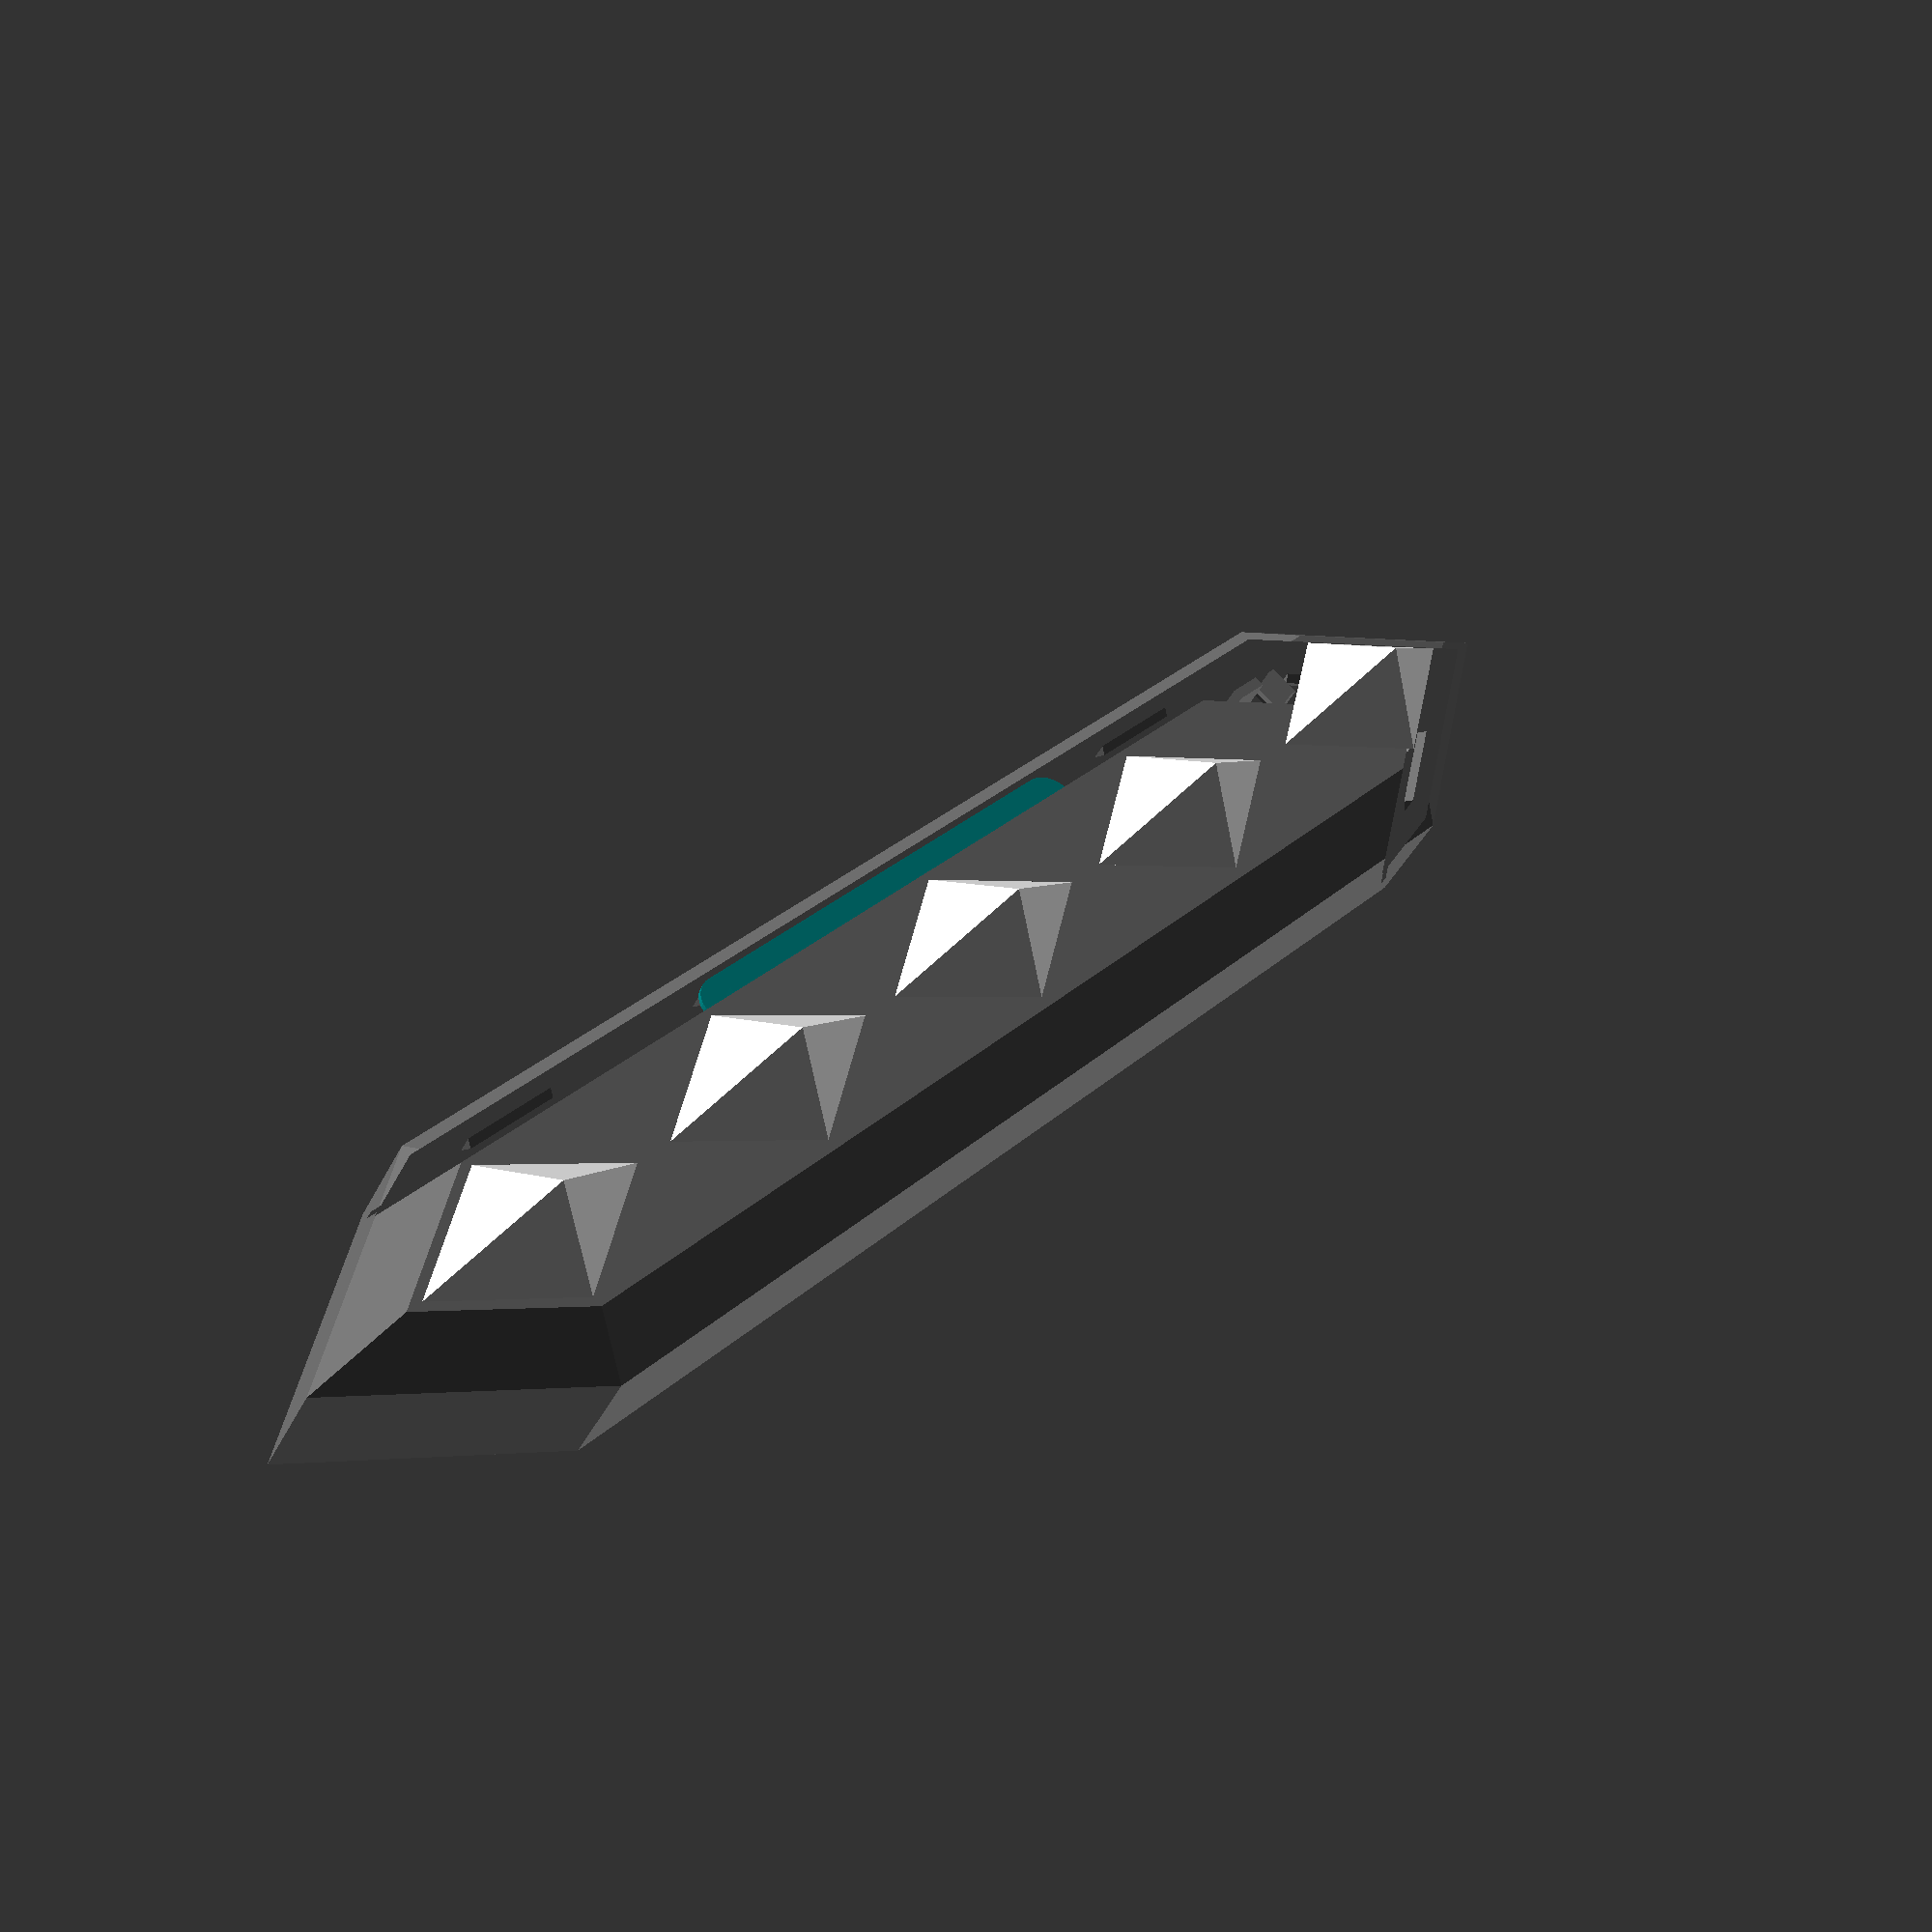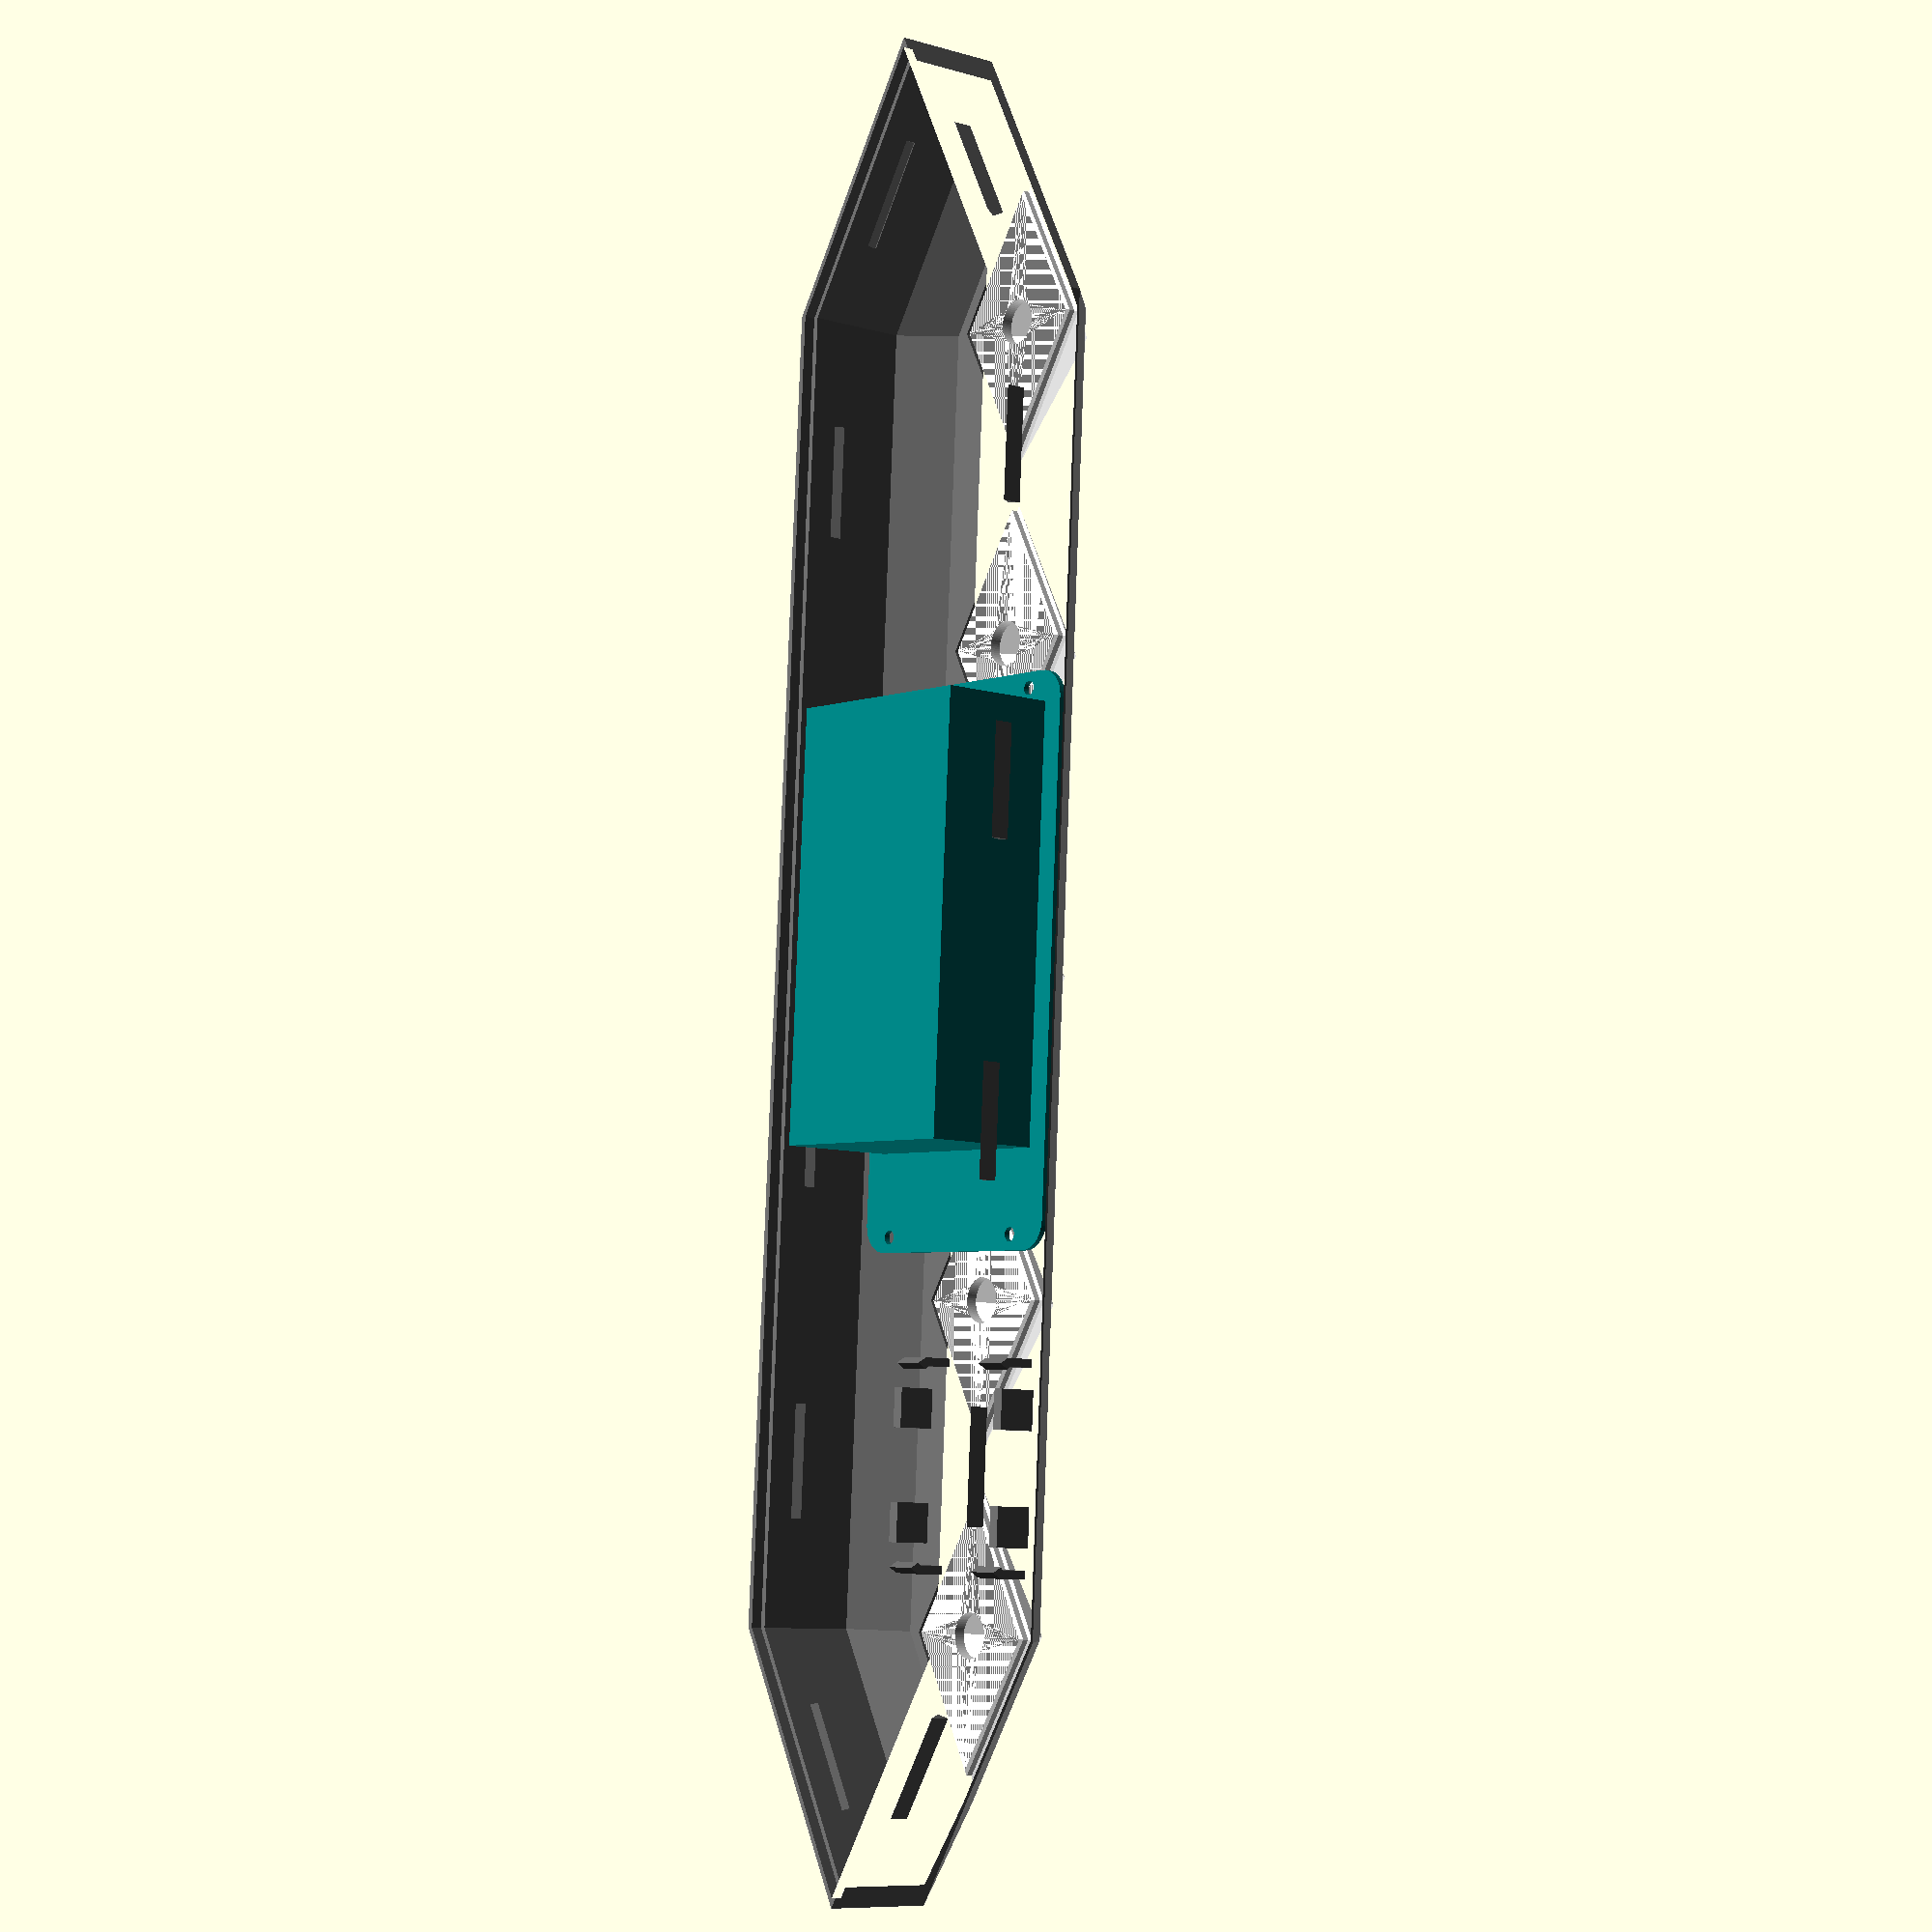
<openscad>
s3 = sqrt(3);

studwidth = 50;
studheight = studwidth/s3/2;
holesize = 8;
holeheight = 8;
holetop = 11;
bottom = 1;
thickness = 1.3;
numstuds = 5;
studspace = 8;
sideheight = 10;
boxheight = 20;
boxthick = 2;
edge = 2;

for (i = [0:numstuds-1]) {
    color("white")
    translate([(i-(numstuds-1)/2)*(studwidth+studspace),0,0])
    lightstud();
}
color("DimGray") lightbox();
*color("Gray") translate([0,0,-boxheight-sideheight]) lightbottom();

color("Teal") translate([0,0,-boxthick-5]) rotate([0,0,90]) batteryholder();

/*
for (i = [0:numstuds-1]) {
    translate([(i-(numstuds-1)/2)*(studwidth+studspace),0,-boxthick]) {
        rotate([90,0,0]) translate([-11,0,-0.5]) clip();
        rotate([90,0,0]) translate([ 11,0,-0.5]) clip();
    }
}
*/

*rotate([0,0,40]) mirror([0,0,1]) lightbox();
*lightstud();
*rotate([0,0,40]) lightbottom();


module clip() {
    cw = 6/2;
    ch = bottom+boxthick;
    linear_extrude(height=1) polygon([
        [-cw-1,-2],[-cw-2,-1],[-cw-2,0],
        [-cw,0],[-cw,ch],[-cw-1.5,ch+1.5],[-cw+0.5,ch+3.5],
        [-cw+2,ch+2],[-cw+2,0],
        [cw-2,0],[cw-2,ch+2],
        [cw-0.5,ch+3.5],[cw+1.5,ch+1.5],[cw,ch],[cw,0],
        [cw+2,0],[cw+2,-1],[cw+1,-2]
    ]);
}

module lightbox() {
    ol = boxthick-1;
    xs2 = (studwidth*(numstuds-1) + studspace*(numstuds-1))/2;
    xs1 = xs2 + studwidth/2 + s3*edge;
    ys = studheight + edge;
    h = sideheight;
    h2 = h + boxheight;
    xb1 = xs1 + h*s3;
    xb2 = xs2;
    yb = ys + h;
    
    xo1 = xb1 - ol*s3;
    xo2 = xb2;
    yo = yb - ol;
    
    ho = h2 - boxthick;
    xi1 = xb1 - boxthick*s3;
    xi2 = xb2;
    yi = yb - boxthick;
    hi = boxthick;
    
    sxs = studwidth/2-0.4*s3;
    sys = studwidth/s3/2-0.4;
    
    difference() {
        polyhedron(
            points = concat(
                hexbox(xs1,xs2,ys,0),
                hexbox(xb1,xb2,yb,-h),
                hexbox(xb1,xb2,yb,-h2),
                hexbox(xo1,xo2,yo,-h2),
                hexbox(xo1,xo2,yo,-ho),
                hexbox(xi1,xi2,yi,-ho),
                hexbox(xi1,xi2,yi,-h),
                hexbox(xs1,xs2,ys,-hi)
            ),
            faces = concat(
                [[for(i=[0:5]) i]],
                nquads(6,0),
                nquads(6,6),
                nquads(6,12),
                nquads(6,18),
                nquads(6,24),
                nquads(6,30),
                nquads(6,36),
                [[for(i=[5:-1:0]) i+42]]
            )
        );
        for (i = [0:numstuds-1]) {
            translate([(i-(numstuds-1)/2)*(studwidth+studspace),0,-hi-0.1]) {
                linear_extrude(height=hi+0.2)
                polygon([[-sxs,0],[0,sys],[sxs,0],[0,-sys]]);
                translate([0,0,hi-0.3])
                linear_extrude(height=0.5,scale=(sys+0.5)/sys)
                polygon([[-sxs,0],[0,sys],[sxs,0],[0,-sys]]);
            }
            /*
            translate([(i-(numstuds-1)/2)*(studwidth+studspace),0,-boxthick-0.1])
            cylinder(boxthick+0.2,holesize/2,holesize/2,$fn=64);
            
            translate([(i-(numstuds-1)/2)*(studwidth+studspace),0,-boxthick/2]) {
                translate([-11,0,0]) cube([6.2,1.2,boxthick+0.2],true);
                translate([ 11,0,0]) cube([6.2,1.2,boxthick+0.2],true);
            }
            */
        }
    }
    translate([(numstuds/2-1) * (studwidth+studspace), 0, -boxthick]) wemosd1();

    translate([0,0,-boxheight-sideheight]) {
        for (i = [0:numstuds-2]) {
            bottomtablip((i-(numstuds-2)/2)*(studwidth+studspace));
            mirror([0,1,0]) bottomtablip((i-(numstuds-2)/2)*(studwidth+studspace));
        }
        rpos = (studheight+edge+sideheight-boxthick-0.8) * s3/2;
        translate([-(studwidth+studspace)*(numstuds-1)/2,0,0]) rotate([0,0,30]) bottomtablip(-studwidth/4, rpos);
        translate([-(studwidth+studspace)*(numstuds-1)/2,0,0]) rotate([0,0,150]) bottomtablip(studwidth/4, rpos);
        translate([(studwidth+studspace)*(numstuds-1)/2,0,0]) rotate([0,0,-30]) bottomtablip(studwidth/4, rpos);
        translate([(studwidth+studspace)*(numstuds-1)/2,0,0]) rotate([0,0,-150]) bottomtablip(-studwidth/4, rpos);
    }
}

module lightbottom() {
    tol=0.2;
    ol = boxthick-1;
    
    xs2 = (studwidth*(numstuds-1) + studspace*(numstuds-1))/2;
    xs1 = xs2 + studwidth/2 + s3*edge;
    ys = studheight + edge;
    h = sideheight;
    xb1 = xs1 + h*s3;
    xb2 = xs2;
    yb = ys + h;
    
    xi1 = xb1 - ol*s3 - tol*s3;
    xi2 = xb2;
    yi = yb - ol - tol;
    
    difference() {
        linear_extrude(height=boxthick) polygon([
            [-xi1,0],[-xi2,yi],[xi2,yi],[xi1,0],[xi2,-yi],[-xi2,-yi]
        ]);
        for (i = [-numstuds+1:numstuds-1]) {
            translate([i*(studwidth+studspace)/2,0,-0.1])
            rotate([0,0,30]) cylinder(boxthick+0.2,10,10,$fn=6);
        }
    }
    for (i = [0:numstuds-2]) {
        bottomtab((i-(numstuds-2)/2)*(studwidth+studspace));
        mirror([0,1,0]) bottomtab((i-(numstuds-2)/2)*(studwidth+studspace));
    }
    rpos = (studheight+edge+sideheight-boxthick-0.9) * s3/2;
    translate([-(studwidth+studspace)*(numstuds-1)/2,0,0]) rotate([0,0,30]) bottomtab(-studwidth/4, rpos);
    translate([-(studwidth+studspace)*(numstuds-1)/2,0,0]) rotate([0,0,150]) bottomtab(studwidth/4, rpos);
    translate([(studwidth+studspace)*(numstuds-1)/2,0,0]) rotate([0,0,-30]) bottomtab(studwidth/4, rpos);
    translate([(studwidth+studspace)*(numstuds-1)/2,0,0]) rotate([0,0,-150]) bottomtab(-studwidth/4, rpos);
}

module lightstud() {
    tol=0;
    xs = studwidth/2-tol;
    ys = xs/s3;
    zs = studheight;
    cs = holesize/2;
    
    xse = xs - 0.6*s3;
    yse = ys - 0.6;
    
    //ch = holeheight;
    ch = 0;
    tt = thickness;
    zs2 = zs - tt;
    xs2 = xs - (ch+tt)*s3;
    ys2 = ys - (ch+tt);
    sides = 64;
    ld = 22;
    hi = boxthick;
    bv = 0.5;
    xs3 = xse - bv*s3;
    ys3 = yse - bv;

    difference() {
        polyhedron(
            points = concat(
                [[0,0,zs2],[xs2,0,ch],[0,-ys2,ch],[-xs2,0,ch],[0,ys2,ch]],
                [[0,0,zs],[xs,0,0],[0,-ys,0],[-xs,0,0],[0,ys,0]],
                [[xse,0,-0.4],[0,-yse,-0.4],[-xse,0,-0.4],[0,yse,-0.4]],
                [[xse,0,-hi+bv],[0,-yse,-hi+bv],[-xse,0,-hi+bv],[0,yse,-hi+bv]],
                [[xs3,0,-hi],[0,-ys3,-hi],[-xs3,0,-hi],[0,ys3,-hi]],
                [for (an=[0:360/sides:359]) [sin(an)*cs,cos(an)*cs,-hi]],
                [for (an=[0:360/sides:359]) [sin(an)*cs,cos(an)*cs,ch]]
            ),
            faces = concat(
                [[2,1,0],[3,2,0],[4,3,0],[1,4,0]],
                [for (i=[0:3]) for (j=[0:sides/4-1])
                    [ i+ld-4, ld+((i*sides/4)+j+sides/8)%sides, ld+((i*sides/4)+j+sides/8+1)%sides ]],
                [for (i=[0:3]) [i+ld-4,(i+3)%4+ld-4, ld+(i*sides/4+sides/8)%sides]],
                nquads(sides,ld),
                [for (i=[0:3]) for (j=[0:sides/4-1])
                    [ i+1, ld+sides+((i*sides/4)+j+sides/8+1)%sides, ld+sides+((i*sides/4)+j+sides/8)%sides ]],
                [for (i=[0:3]) [(i+3)%4+1,i+1, ld+sides+(i*sides/4+sides/8)%sides]],
                [[6,7,5],[7,8,5],[8,9,5],[9,6,5]],
                nquads(4,6),
                nquads(4,10),
                nquads(4,14)
            )
        );
        /*
        translate([-11,0,bottom/2]) cube([6.2,1.2,bottom+0.2],true);
        translate([ 11,0,bottom/2]) cube([6.2,1.2,bottom+0.2],true);
        */
    }
}

module wemosd1() {
    *#translate([0,0,-2.4]) cube([34.6,25.4,4.8], true);
    // translate([-17.3,   0,0]) rotate([0,0,90]) mcutab(12);
    translate([ 17.3,-11.2,0]) rotate([0,0,-90]) mcutab(6);
    translate([ 17.3, 11.2,0]) rotate([0,0,-90]) mcutab(6);
    translate([-17.3,-11.2,0]) rotate([0,0, 90]) mcutab(6);
    translate([-17.3, 11.2,0]) rotate([0,0, 90]) mcutab(6);

    translate([ 10,-12.7-2/2,-7/2+0.1]) cube([7,2,7],true);
    translate([ 10, 12.7+2/2,-7/2+0.1]) cube([7,2,7],true);
    translate([-10,-12.7-2/2,-7/2+0.1]) cube([7,2,7],true);
    translate([-10, 12.7+2/2,-7/2+0.1]) cube([7,2,7],true);
}

module mcutab(w) {
    translate([-w/2,0,0]) rotate([0,90,0]) linear_extrude(height=w) polygon([
        [0,0],[4.8,0],[5.4,-0.5],[7,0.5],[5.4,1.5],[0,1.5]
    ]);
}

module bottomtab(off=0, pos=studheight+edge+sideheight-boxthick-0.9) {
    translate([-10+off,pos,0])
    rotate([0,90,0])
    linear_extrude(height=20) polygon([
        [0,-1.5],[0,0],[-8.2,0],[-9,0.8],[-11,-0.5],[-9.5,-1.5]
    ]);
}

module bottomtablip(off=0, pos=studheight+edge+sideheight-boxthick-0.8) {
    translate([-10+off,pos,0])
    rotate([0,90,0])
    linear_extrude(height=20) polygon([
        [-6,1.3],[-8.2,0],[-9.5,1.3]
    ]);
}

module batteryholder() {
    cr=5;
    bh=48/2-cr;
    bw=100/2-cr;
    difference() {
        union() {
            translate([-1,0,-3]) linear_extrude(height=1) polygon(concat(
                [for (an=[  0:10: 90]) [ bh+sin(an)*cr, bw+cos(an)*cr]],
                [for (an=[ 90:10:180]) [ bh+sin(an)*cr,-bw+cos(an)*cr]],
                [for (an=[180:10:270]) [-bh+sin(an)*cr,-bw+cos(an)*cr]],
                [for (an=[270:10:360]) [-bh+sin(an)*cr, bw+cos(an)*cr]]
            ));
            translate([-1, 6,-12]) cube([40,77,24], true);
        }
        translate([-33/2,-94.5/2,-4.5]) cylinder(3,1.25,1.25, $fn=24);
        translate([-33/2, 94.5/2,-4.5]) cylinder(3,1.25,1.25, $fn=24);
        translate([ 33/2,-94.5/2,-4.5]) cylinder(3,1.25,1.25, $fn=24);
        translate([ 33/2, 94.5/2,-4.5]) cylinder(3,1.25,1.25, $fn=24);
    }
}

function nquads(n,o) = concat(
    [for (i=[0:n-1]) [(i+1)%n+o,i+o,i+o+n]],
    [for (i=[0:n-1]) [(i+1)%n+o,i+o+n,(i+1)%n+o+n]]
);
function hexbox(x1,x2,y,z) = [[-x1,0,z],[-x2,y,z],[x2,y,z],[x1,0,z],[x2,-y,z],[-x2,-y,z]];

</openscad>
<views>
elev=219.4 azim=132.3 roll=203.6 proj=p view=solid
elev=188.6 azim=266.7 roll=309.4 proj=p view=solid
</views>
